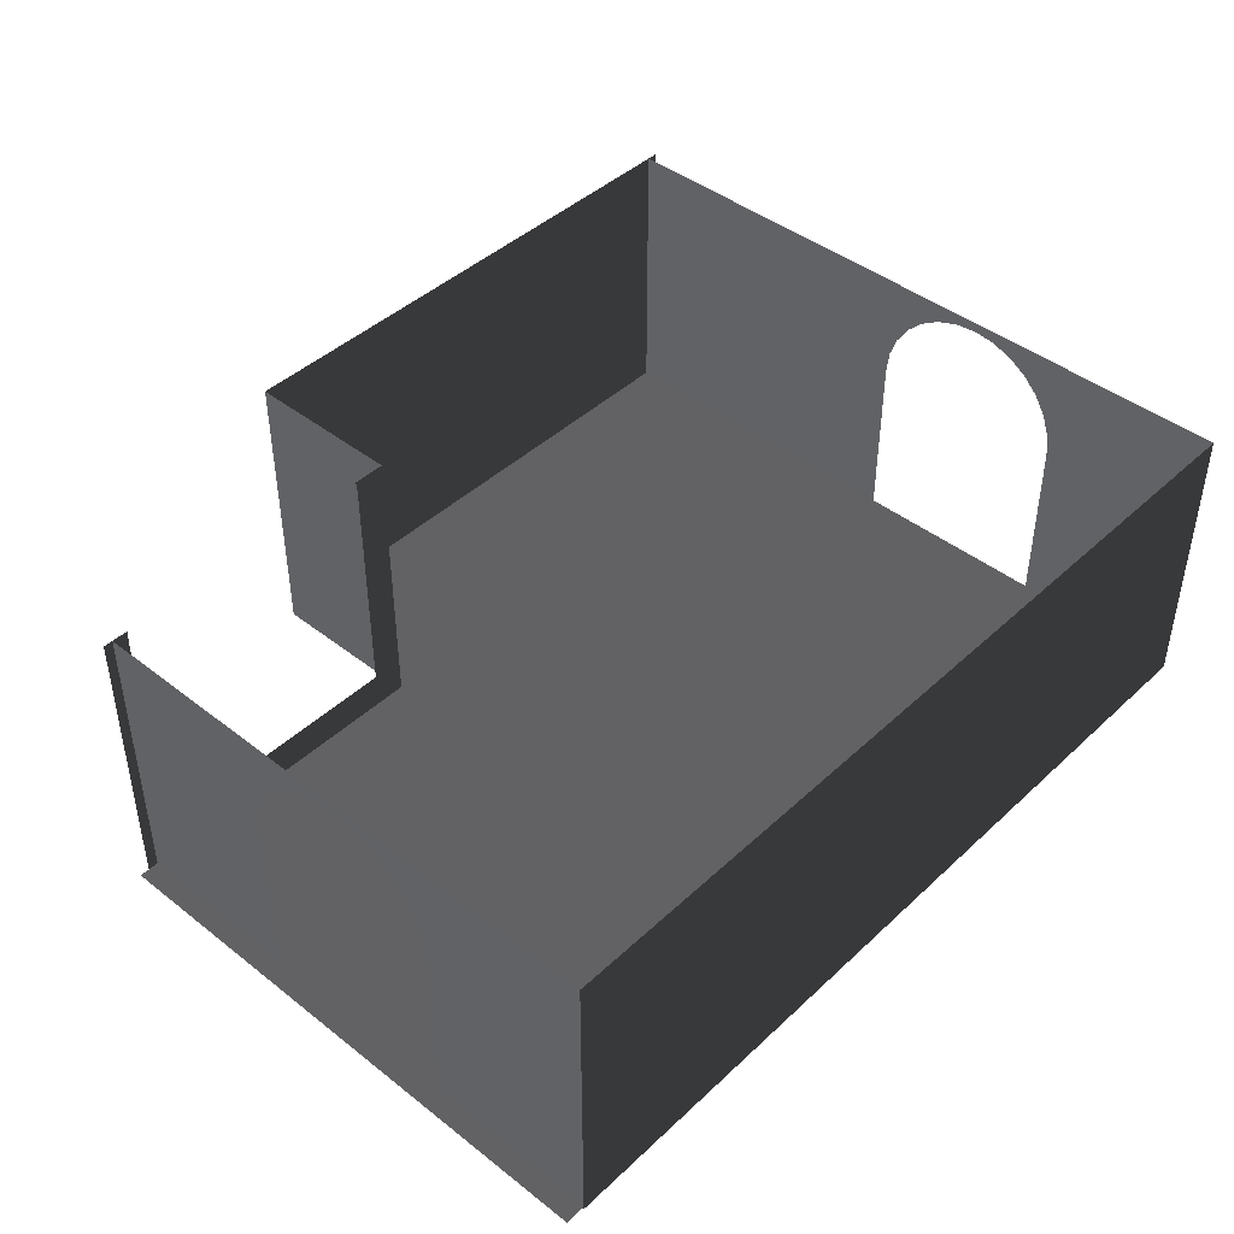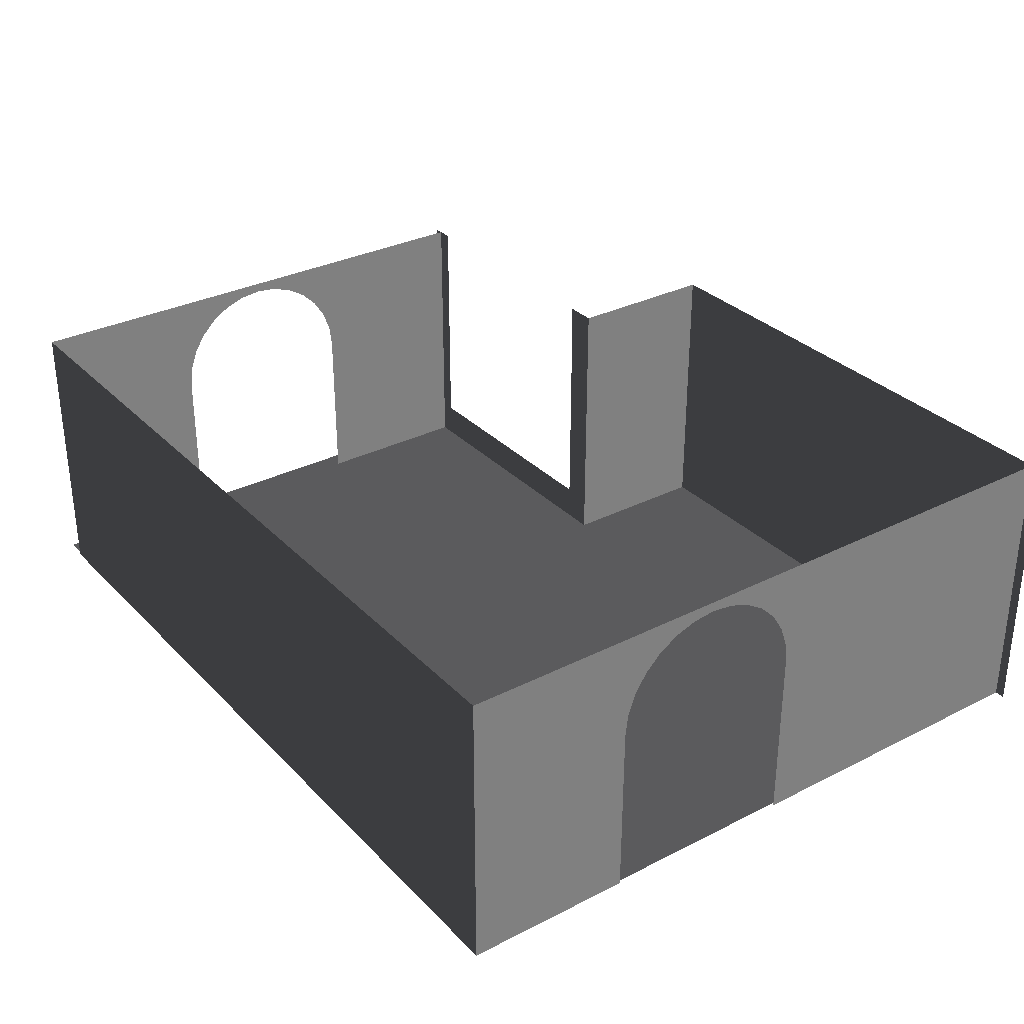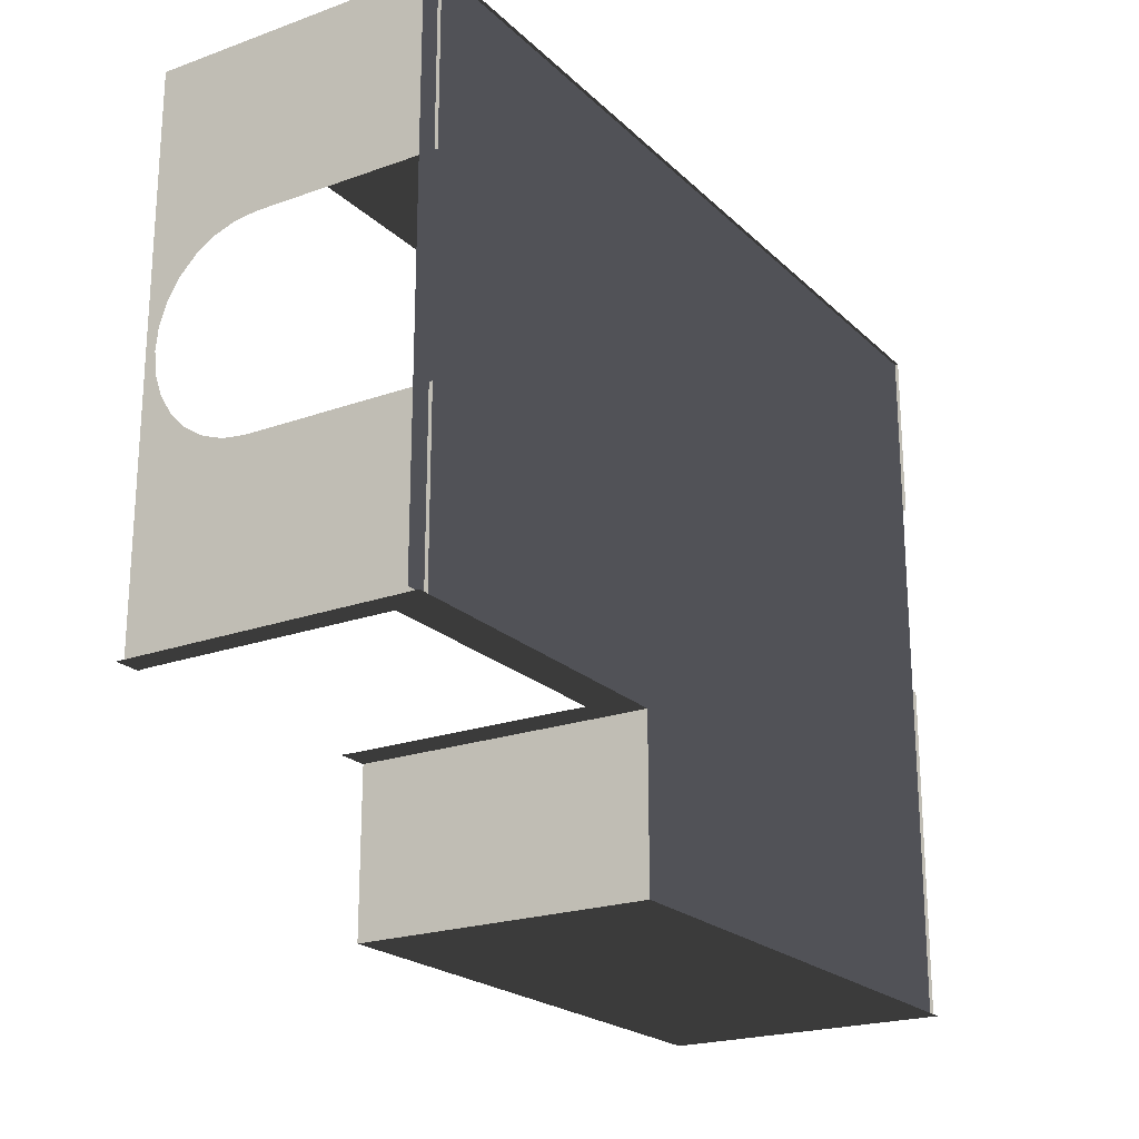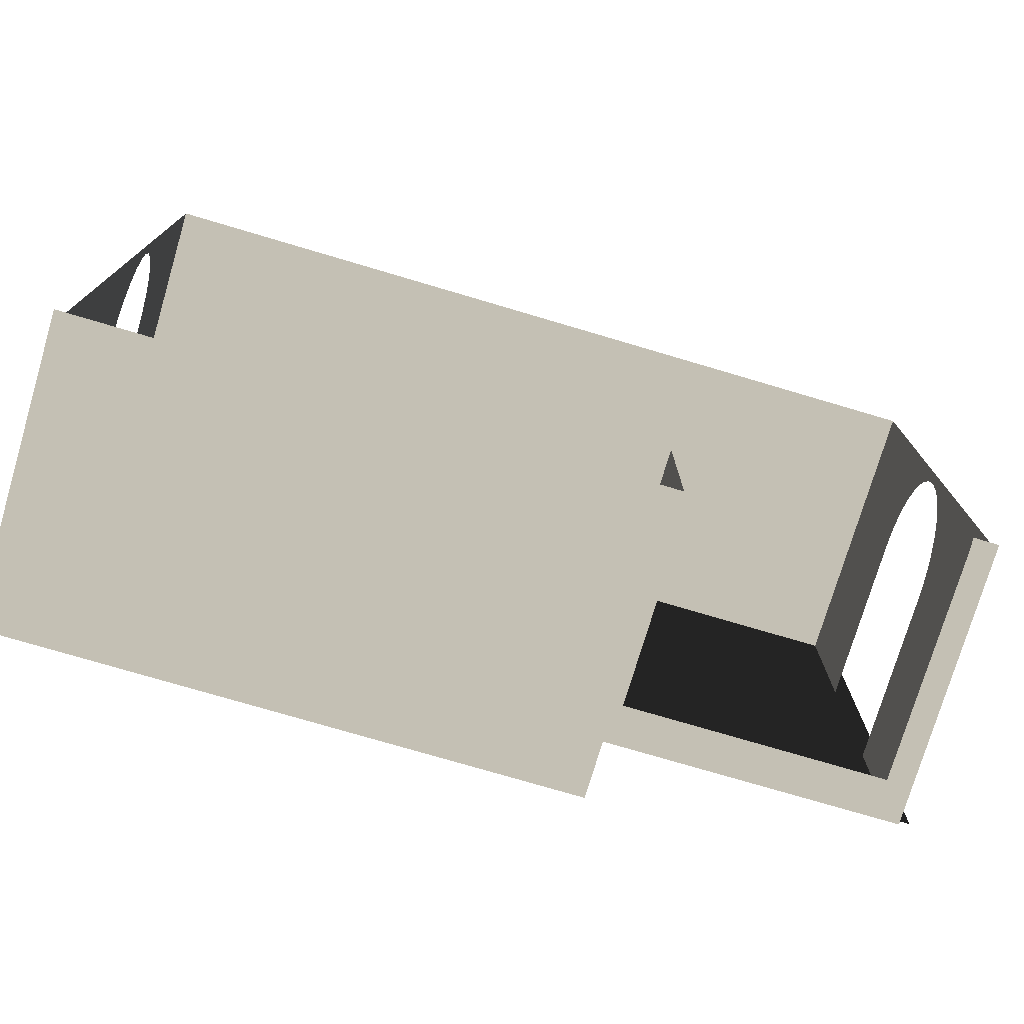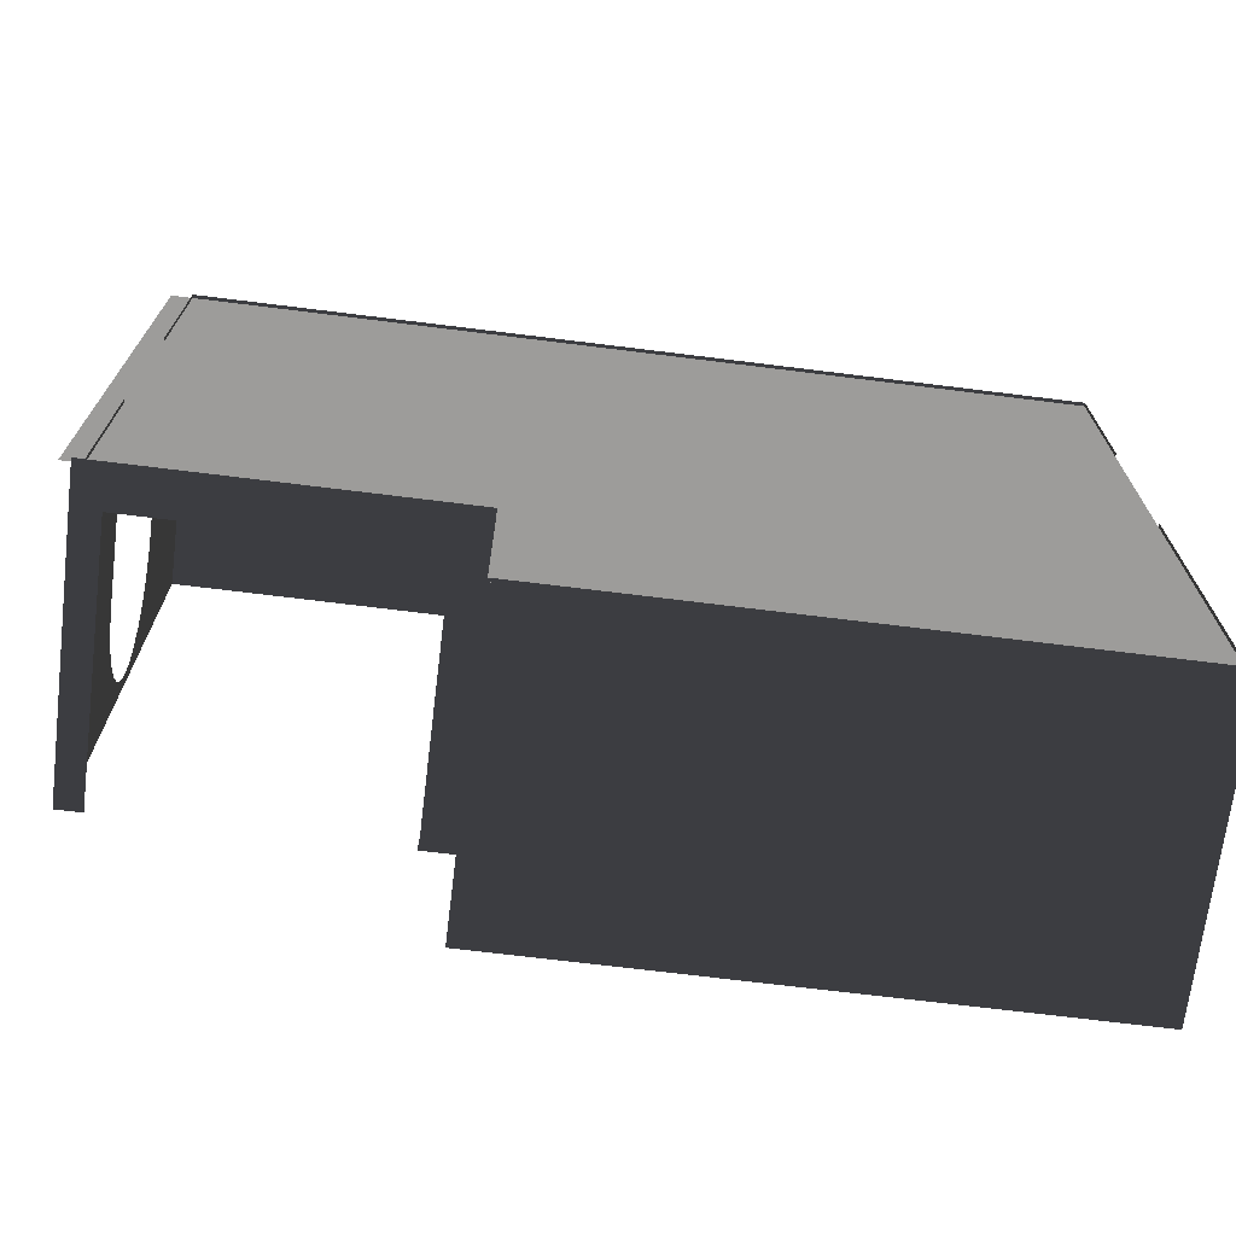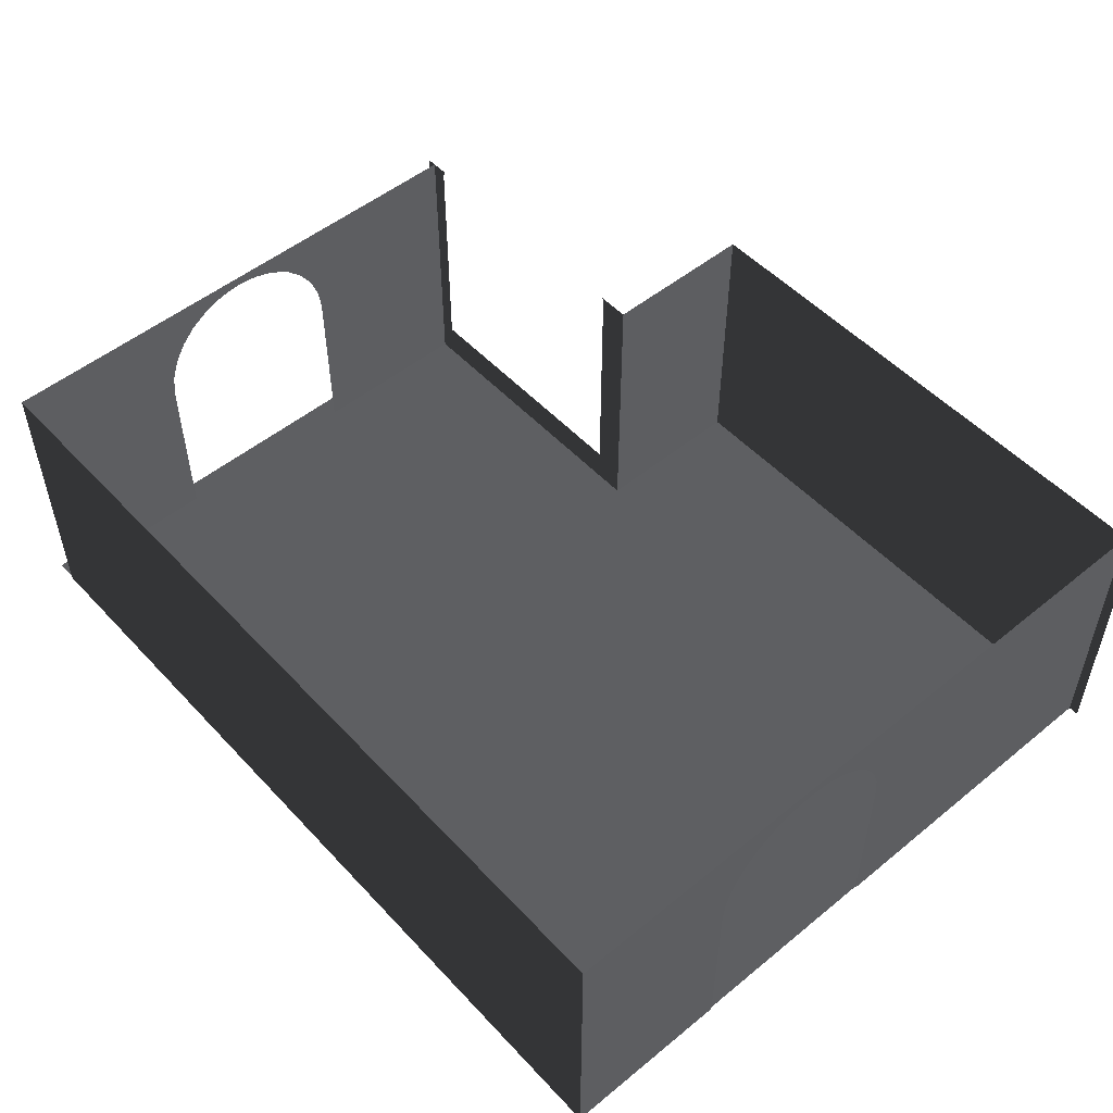
<metadata>
{"format":"obj","ext":"obj","renderer":"f3d","projection":"perspective","resolution":1024,"background":"white","views":[{"elev":43.7,"azim":132.6,"up":"+Z"},{"elev":31.5,"azim":-125.7,"up":"+Z"},{"elev":-21.6,"azim":122.3,"up":"+Y"},{"elev":-75.6,"azim":-16.5,"up":"+Y"},{"elev":-70.0,"azim":172.9,"up":"+Y"},{"elev":51.8,"azim":-131.4,"up":"+Z"}]}
</metadata>
<code>
v 0.873 -2.667 -1.105
v 0.873 -1.448 -0.9
v 0.873 -2.667 -0.9
v 0.873 -1.448 -1.105
v 3.241 -0.1524 0.2666
v 3.241 -0.865 -0.9
v 3.241 -0.1524 -0.9
v 3.241 -0.1333 0.4362
v 3.241 -0.07694 0.5972
v 3.241 -0.865 0.9288
v 3.241 0.01384 0.7417
v 3.241 0.1345 0.8624
v 3.241 0.2403 0.9288
v -3.32 -2.667 -0.9
v -2.8 -2.667 -1.105
v -2.8 -2.667 -0.9
v -3.32 -2.667 -1.105
v -3.242 2.667 -0.9
v -3.242 1.372 -1.105
v -3.242 1.372 -0.9
v -3.242 2.667 -1.105
v 0.873 -1.448 -1.105
v 1.033 -1.448 -0.9
v 0.873 -1.448 -0.9
v 2.687 -1.448 -1.105
v 2.687 -1.448 -0.9
v 3.32 -1.448 -1.105
v 3.319 -1.448 -0.9
v 3.188 -1.448 -0.9
v 2.687 -1.448 -1.105
v 2.687 -1.448 -0.9
v -3.242 2.667 0.9288
v -2.8 2.667 1.105
v -2.8 2.667 0.9288
v -3.242 2.667 1.105
v 0.873 -2.667 0.9288
v 0.873 -1.448 -0.9
v 0.873 -1.448 0.9288
v 0.873 -2.667 -0.9
v 0.873 -2.667 1.105
v 0.873 -1.448 0.9288
v 0.873 -1.448 1.105
v 0.873 -2.667 0.9288
v 3.241 2.667 -1.105
v 3.241 1.372 -0.9
v 3.241 1.372 -1.105
v 3.241 2.667 -0.9
v 3.241 -0.1524 -1.105
v 3.241 -0.865 -0.9
v 3.241 -0.865 -1.105
v 3.241 -0.1524 -0.9
v 3.241 2.667 0.9288
v 3.241 1.372 -0.9
v 3.241 2.667 -0.9
v 3.241 1.372 0.2666
v 3.241 1.352 0.4362
v 3.241 1.296 0.5972
v 3.241 1.205 0.7417
v 3.241 1.085 0.8624
v 3.241 0.9789 0.9288
v 3.241 0.9638 1.105
v 3.241 2.667 0.9288
v 3.241 2.667 1.105
v 3.241 0.9638 0.9384
v 3.241 0.9789 0.9288
v 3.241 0.279 0.9532
v 3.241 -0.865 0.9288
v 3.241 0.2403 0.9288
v 3.241 0.44 1.01
v 3.241 0.6096 1.029
v 3.241 0.9638 1.105
v 3.241 -0.865 1.105
v 3.241 0.7792 1.01
v 3.241 0.9402 0.9532
v 3.241 0.9638 0.9384
v 3.241 -1.448 -0.9
v 3.241 -0.865 0.9288
v 3.241 -1.448 0.9288
v 3.241 -0.865 -0.9
v 3.241 -1.448 -1.105
v 3.241 -0.865 -0.9
v 3.241 -1.448 -0.9
v 3.241 -0.865 -1.105
v 3.241 -1.448 0.9288
v 3.241 -0.865 1.105
v 3.241 -1.448 1.105
v 3.241 -0.865 0.9288
v -3.32 -2.667 0.9288
v -2.8 -2.667 -0.9
v -2.8 -2.667 0.9288
v -3.32 -2.667 -0.9
v -3.32 -2.667 1.105
v -2.8 -2.667 0.9288
v -2.8 -2.667 1.105
v -3.32 -2.667 0.9288
v 0.873 -2.667 -0.9
v 0.8581 -2.667 -1.105
v 0.873 -2.667 -1.105
v 0.8581 -2.667 -0.9
v 0.873 -2.667 0.9288
v 0.8581 -2.667 -0.9
v 0.873 -2.667 -0.9
v 0.8581 -2.667 0.9288
v 0.873 -2.667 1.105
v 0.8581 -2.667 0.9288
v 0.873 -2.667 0.9288
v 0.8581 -2.667 1.105
v 0.8581 -2.667 -0.9
v -0.9707 -2.667 -1.105
v 0.8581 -2.667 -1.105
v -0.9707 -2.667 -0.9
v 0.8581 -2.667 0.9288
v -0.9707 -2.667 -0.9
v 0.8581 -2.667 -0.9
v -0.9707 -2.667 0.9288
v 0.8581 -2.667 1.105
v -0.9707 -2.667 0.9288
v 0.8581 -2.667 0.9288
v -0.9707 -2.667 1.105
v -0.9707 -2.667 -0.9
v -2.8 -2.667 -1.105
v -0.9707 -2.667 -1.105
v -2.8 -2.667 -0.9
v -0.9707 -2.667 0.9288
v -2.8 -2.667 -0.9
v -0.9707 -2.667 -0.9
v -2.8 -2.667 0.9288
v -0.9707 -2.667 1.105
v -2.8 -2.667 0.9288
v -0.9707 -2.667 0.9288
v -2.8 -2.667 1.105
v -3.242 -2.667 -1.105
v -3.242 -0.865 -0.9
v -3.242 -0.865 -1.105
v -3.242 -2.667 -0.9
v -3.242 1.372 0.2666
v -3.242 2.667 -0.9
v -3.242 1.372 -0.9
v -3.242 1.352 0.4362
v -3.242 1.296 0.5972
v -3.242 1.205 0.7417
v -3.242 2.667 0.9288
v -3.242 1.085 0.8624
v -3.242 0.9789 0.9288
v -3.242 -2.667 -0.9
v -3.242 -0.865 0.9288
v -3.242 -0.865 -0.9
v -3.242 -2.667 0.9288
v -3.242 0.9402 0.9532
v -3.242 0.9638 1.105
v -3.242 0.9638 0.9384
v -3.242 0.7792 1.01
v -3.242 0.6096 1.029
v -3.242 0.44 1.01
v -3.242 -0.865 1.105
v -3.242 0.279 0.9532
v -3.242 0.2403 0.9288
v -3.242 -0.865 0.9288
v -3.242 -0.1524 -1.105
v -3.242 -0.865 -0.9
v -3.242 -0.1524 -0.9
v -3.242 -0.865 -1.105
v -3.242 0.1345 0.8624
v -3.242 -0.865 0.9288
v -3.242 0.2403 0.9288
v -3.242 0.01384 0.7417
v -3.242 -0.07694 0.5972
v -3.242 -0.1333 0.4362
v -3.242 -0.1524 0.2666
v -3.242 -0.1524 -0.9
v -3.242 -0.865 -0.9
v -3.242 -2.667 1.105
v -3.242 -0.865 0.9288
v -3.242 -2.667 0.9288
v -3.242 -0.865 1.105
v -3.242 0.9789 0.9288
v -3.242 2.667 1.105
v -3.242 2.667 0.9288
v -3.242 0.9638 1.105
v -3.242 0.9638 0.9384
v 0.873 -1.448 0.9288
v 1.111 -1.448 -0.8002
v 1.111 -1.448 0.9288
v 1.033 -1.448 -0.9
v 0.873 -1.448 -0.9
v 2.687 -1.448 -0.9
v 2.687 -1.448 -0.8002
v 0.873 -1.448 0.9288
v 1.119 -1.448 1.105
v 0.873 -1.448 1.105
v 1.111 -1.448 1.02
v 1.111 -1.448 0.9288
v 3.124 -1.448 -0.8002
v 3.312 -1.448 0.9288
v 3.124 -1.448 0.9288
v 3.319 -1.448 -0.9
v 3.188 -1.448 -0.9
v 2.687 -1.448 -0.9
v 2.687 -1.448 -0.8002
v 3.124 -1.448 1.02
v 3.312 -1.448 1.105
v 3.117 -1.448 1.105
v 3.124 -1.448 0.9288
v 3.312 -1.448 0.9288
v -3.242 2.667 -1.105
v -2.8 2.667 -0.9
v -2.8 2.667 -1.105
v -3.242 2.667 -0.9
v -3.242 2.667 -0.9
v -2.8 2.667 0.9288
v -2.8 2.667 -0.9
v -3.242 2.667 0.9288
v -0.9707 2.667 0.9288
v -2.8 2.667 1.105
v -0.9707 2.667 1.105
v -2.8 2.667 0.9288
v -0.9707 2.667 -1.105
v -2.8 2.667 -0.9
v -0.9707 2.667 -0.9
v -2.8 2.667 -1.105
v -0.9707 2.667 -0.9
v -2.8 2.667 0.9288
v -0.9707 2.667 0.9288
v -2.8 2.667 -0.9
v 0.8581 2.667 0.9288
v -0.9707 2.667 1.105
v 0.8581 2.667 1.105
v -0.9707 2.667 0.9288
v 0.8581 2.667 -1.105
v -0.9707 2.667 -0.9
v 0.8581 2.667 -0.9
v -0.9707 2.667 -1.105
v 0.8581 2.667 -0.9
v -0.9707 2.667 0.9288
v 0.8581 2.667 0.9288
v -0.9707 2.667 -0.9
v 2.687 2.667 0.9288
v 0.8581 2.667 1.105
v 2.687 2.667 1.105
v 0.8581 2.667 0.9288
v 2.687 2.667 -1.105
v 0.8581 2.667 -0.9
v 2.687 2.667 -0.9
v 0.8581 2.667 -1.105
v 2.687 2.667 -0.9
v 0.8581 2.667 0.9288
v 2.687 2.667 0.9288
v 0.8581 2.667 -0.9
v 3.241 2.667 0.9288
v 2.687 2.667 1.105
v 3.241 2.667 1.105
v 2.687 2.667 0.9288
v 3.241 2.667 -1.105
v 2.687 2.667 -0.9
v 3.241 2.667 -0.9
v 2.687 2.667 -1.105
v 3.241 2.667 -0.9
v 2.687 2.667 0.9288
v 3.241 2.667 0.9288
v 2.687 2.667 -0.9
v 3.394 -0.8424 -1.08
v 1.961 -1.448 -1.08
v 1.961 -0.8424 -1.08
v 3.394 -1.448 -1.08
v 0.873 -0.8424 -1.08
v 0.1325 -1.448 -1.08
v 0.1325 -0.8424 -1.08
v 0.873 -1.448 -1.08
v 0.873 -2.667 -1.08
v 0.1325 -2.667 -1.08
v 1.961 -1.448 -1.08
v 1.961 -0.8424 -1.08
v 3.394 0.9864 -1.08
v 1.961 -0.8424 -1.08
v 1.961 0.9864 -1.08
v 3.394 -0.8424 -1.08
v 3.394 2.667 -1.08
v 1.961 0.9864 -1.08
v 1.961 2.667 -1.08
v 3.394 0.9864 -1.08
v 0.873 0.9864 -1.08
v 1.961 -0.8424 -1.08
v 0.873 -0.8424 -1.08
v 1.961 0.9864 -1.08
v 0.1325 -0.8424 -1.08
v 0.1325 0.9864 -1.08
v 0.873 2.667 -1.08
v 1.961 0.9864 -1.08
v 0.873 0.9864 -1.08
v 1.961 2.667 -1.08
v 0.1325 0.9864 -1.08
v 0.1325 2.667 -1.08
v -3.242 -0.8424 -1.08
v -1.696 -1.448 -1.08
v -3.242 -1.448 -1.08
v -1.696 -0.8424 -1.08
v -1.696 -2.667 -1.08
v -3.242 -2.667 -1.08
v -3.242 0.9864 -1.08
v -1.696 -0.8424 -1.08
v -3.242 -0.8424 -1.08
v -1.696 0.9864 -1.08
v -3.242 2.667 -1.08
v -1.696 0.9864 -1.08
v -3.242 0.9864 -1.08
v -1.696 2.667 -1.08
v -1.696 -0.8424 -1.08
v 0.1325 -1.448 -1.08
v -1.696 -1.448 -1.08
v 0.1325 -0.8424 -1.08
v 0.1325 -2.667 -1.08
v -1.696 -2.667 -1.08
v -1.696 0.9864 -1.08
v 0.1325 -0.8424 -1.08
v -1.696 -0.8424 -1.08
v 0.1325 0.9864 -1.08
v -1.696 2.667 -1.08
v 0.1325 0.9864 -1.08
v -1.696 0.9864 -1.08
v 0.1325 2.667 -1.08
g BathWallTiles001_2036_85
f 1 3 2
f 2 4 1
f 5 7 6
f 8 5 6
f 9 8 6
f 9 6 10
f 11 9 10
f 12 11 10
f 13 12 10
f 14 16 15
f 15 17 14
f 18 20 19
f 19 21 18
f 22 24 23
f 25 22 23
f 23 26 25
f 27 29 28
f 29 27 30
f 30 31 29
f 32 34 33
f 33 35 32
f 36 38 37
f 37 39 36
f 40 42 41
f 41 43 40
f 44 46 45
f 45 47 44
f 48 50 49
f 49 51 48
f 52 54 53
f 52 53 55
f 52 55 56
f 52 56 57
f 52 57 58
f 52 58 59
f 52 59 60
f 61 63 62
f 64 61 62
f 65 64 62
f 66 68 67
f 69 66 67
f 70 69 67
f 70 67 71
f 67 72 71
f 73 70 71
f 74 73 71
f 75 74 71
f 76 78 77
f 77 79 76
f 80 82 81
f 81 83 80
f 84 86 85
f 85 87 84
f 88 90 89
f 89 91 88
f 92 94 93
f 93 95 92
f 96 98 97
f 97 99 96
f 100 102 101
f 101 103 100
f 104 106 105
f 105 107 104
f 108 110 109
f 109 111 108
f 112 114 113
f 113 115 112
f 116 118 117
f 117 119 116
f 120 122 121
f 121 123 120
f 124 126 125
f 125 127 124
f 128 130 129
f 129 131 128
f 132 134 133
f 133 135 132
f 136 138 137
f 139 136 137
f 140 139 137
f 141 140 137
f 141 137 142
f 143 141 142
f 144 143 142
f 145 147 146
f 146 148 145
f 149 151 150
f 152 149 150
f 153 152 150
f 154 153 150
f 154 150 155
f 156 154 155
f 157 156 155
f 157 155 158
f 159 161 160
f 160 162 159
f 163 165 164
f 166 163 164
f 167 166 164
f 168 167 164
f 169 168 164
f 170 169 164
f 171 170 164
f 172 174 173
f 173 175 172
f 176 178 177
f 176 177 179
f 180 176 179
f 181 183 182
f 181 182 184
f 185 181 184
f 186 184 182
f 182 187 186
f 188 190 189
f 188 189 191
f 188 191 192
f 193 195 194
f 193 194 196
f 197 193 196
f 193 197 198
f 198 199 193
f 200 202 201
f 203 200 201
f 203 201 204
f 205 207 206
f 206 208 205
f 209 211 210
f 210 212 209
f 213 215 214
f 214 216 213
f 217 219 218
f 218 220 217
f 221 223 222
f 222 224 221
f 225 227 226
f 226 228 225
f 229 231 230
f 230 232 229
f 233 235 234
f 234 236 233
f 237 239 238
f 238 240 237
f 241 243 242
f 242 244 241
f 245 247 246
f 246 248 245
f 249 251 250
f 250 252 249
f 253 255 254
f 254 256 253
f 257 259 258
f 258 260 257
f 261 263 262
f 262 264 261
f 265 267 266
f 266 268 265
f 269 268 266
f 266 270 269
f 265 268 271
f 271 272 265
f 273 275 274
f 274 276 273
f 277 279 278
f 278 280 277
f 281 283 282
f 282 284 281
f 285 283 281
f 281 286 285
f 287 289 288
f 288 290 287
f 291 289 287
f 287 292 291
f 293 295 294
f 294 296 293
f 297 294 295
f 295 298 297
f 299 301 300
f 300 302 299
f 303 305 304
f 304 306 303
f 307 309 308
f 308 310 307
f 311 308 309
f 309 312 311
f 313 315 314
f 314 316 313
f 317 319 318
f 318 320 317

</code>
